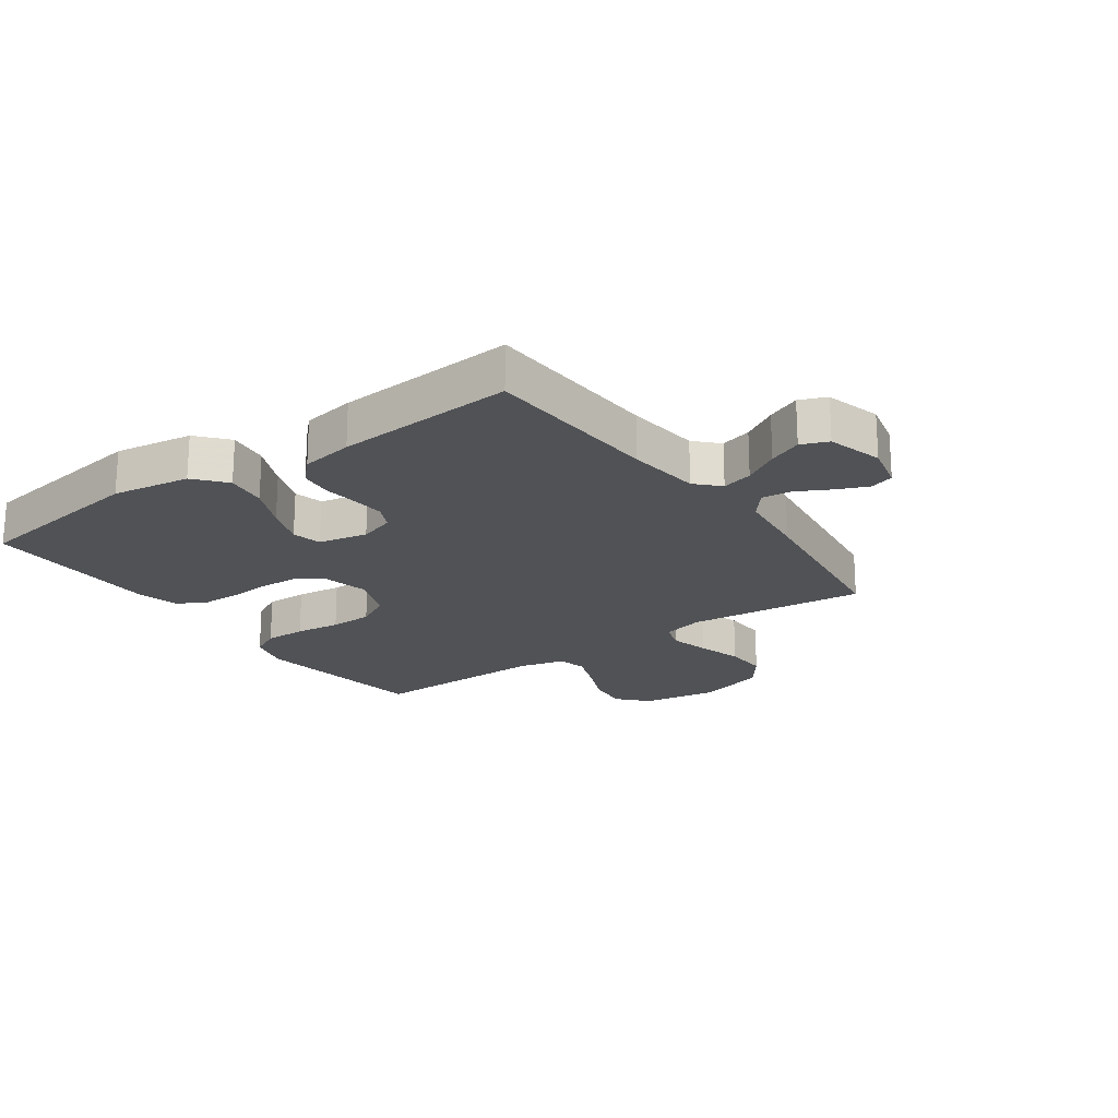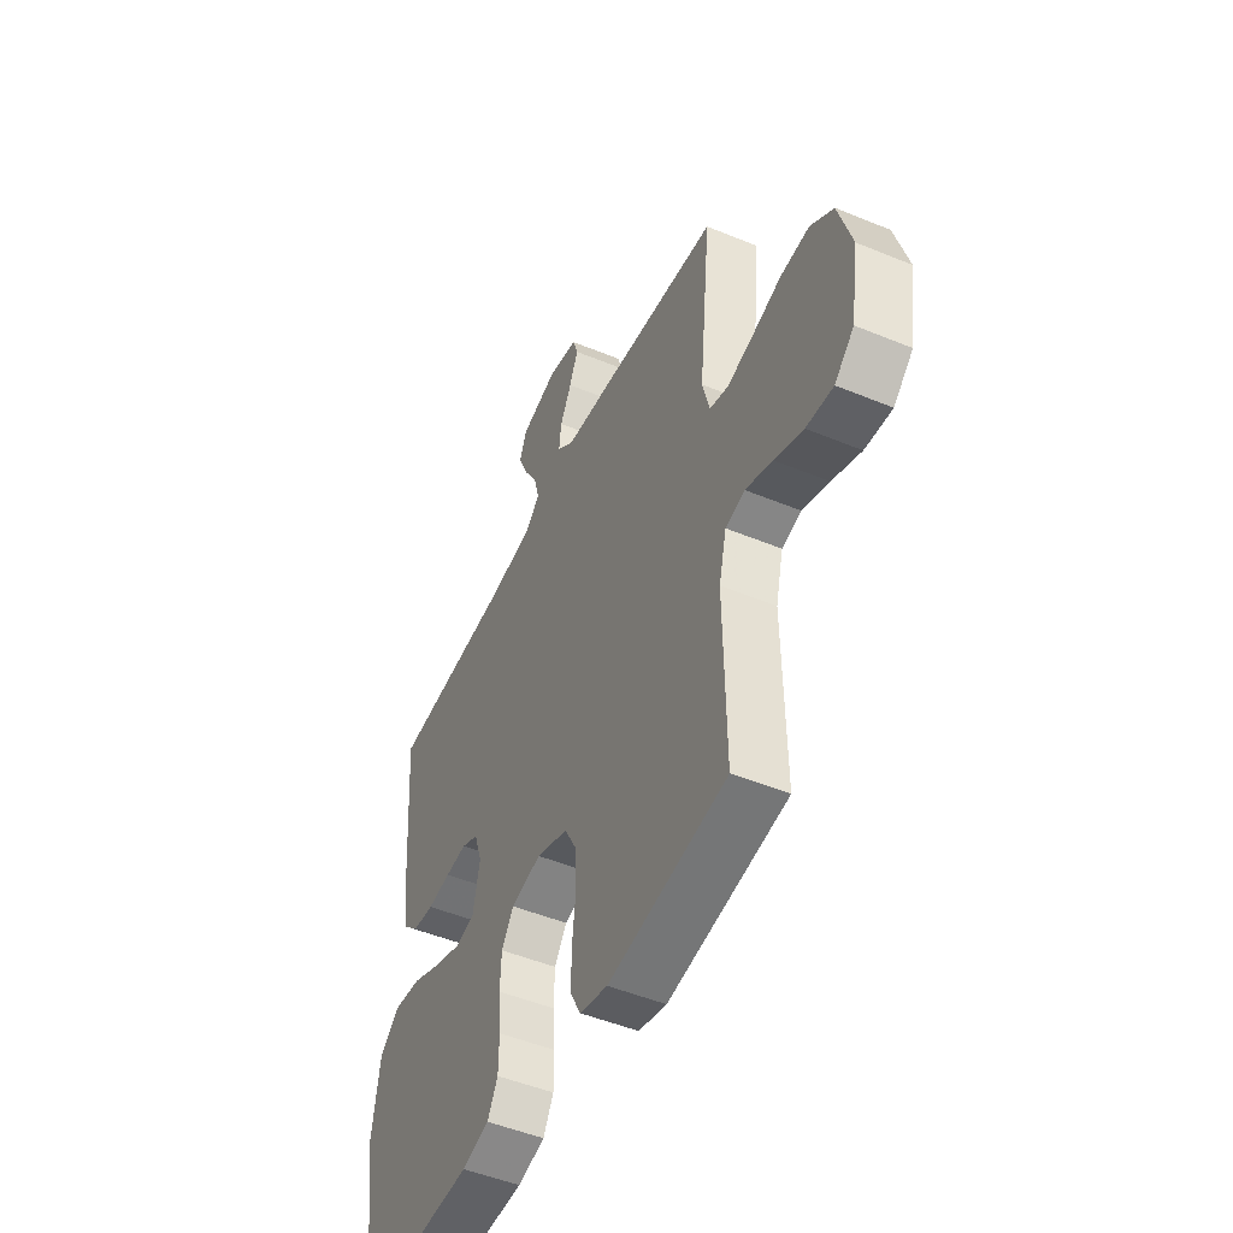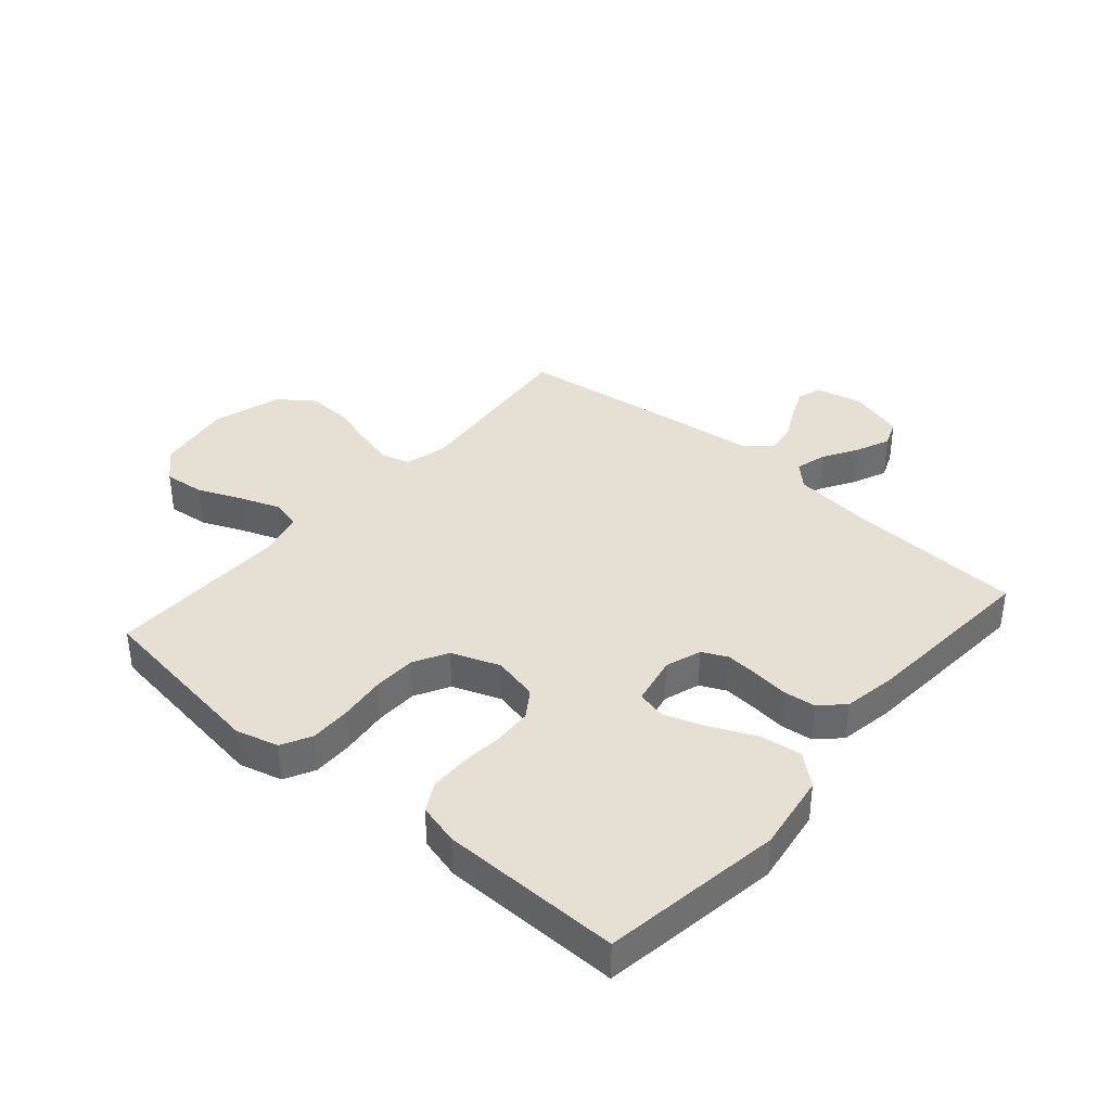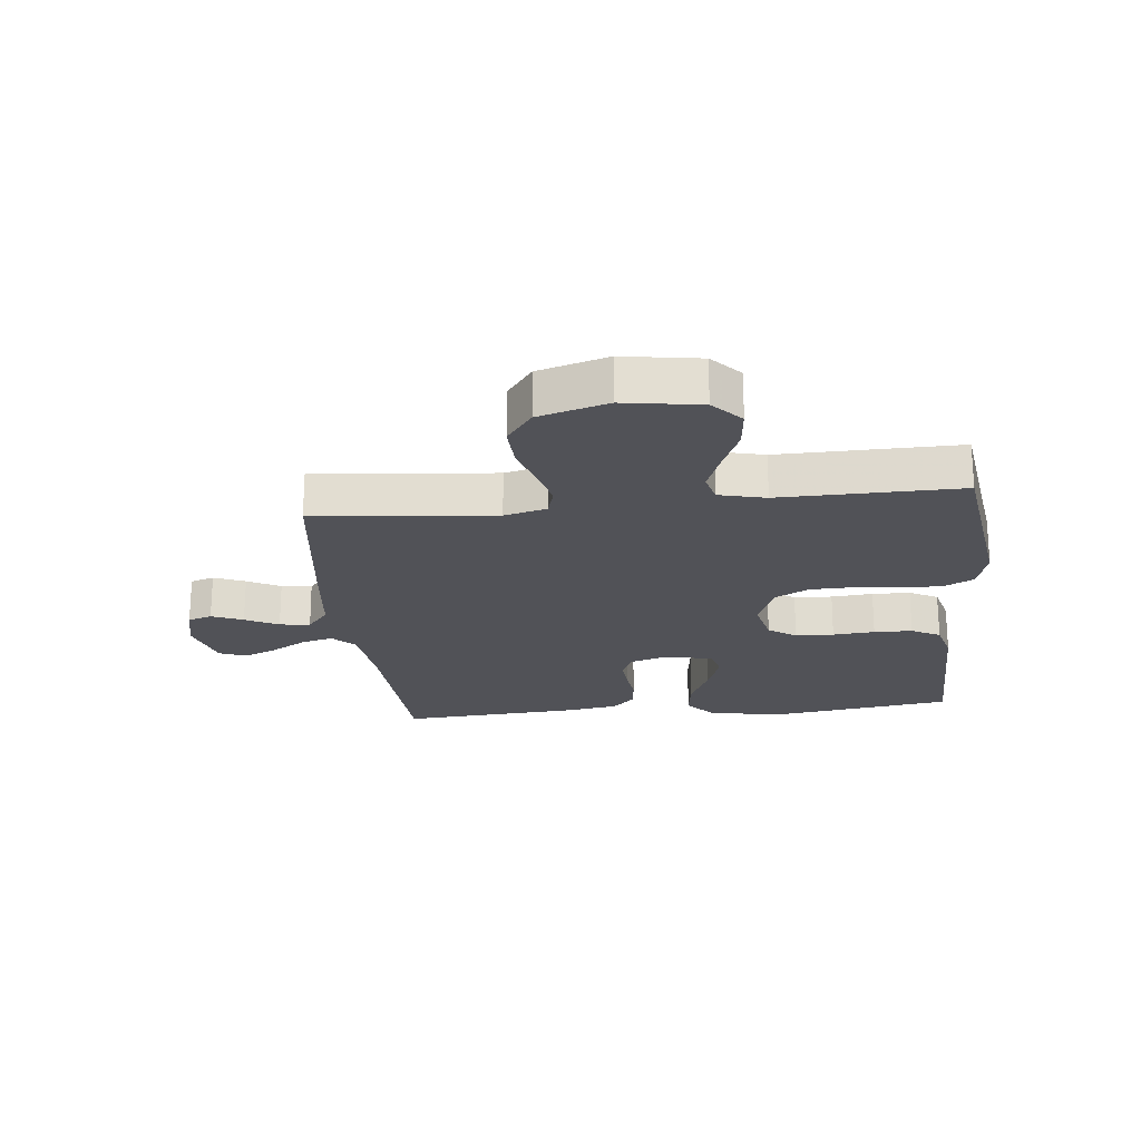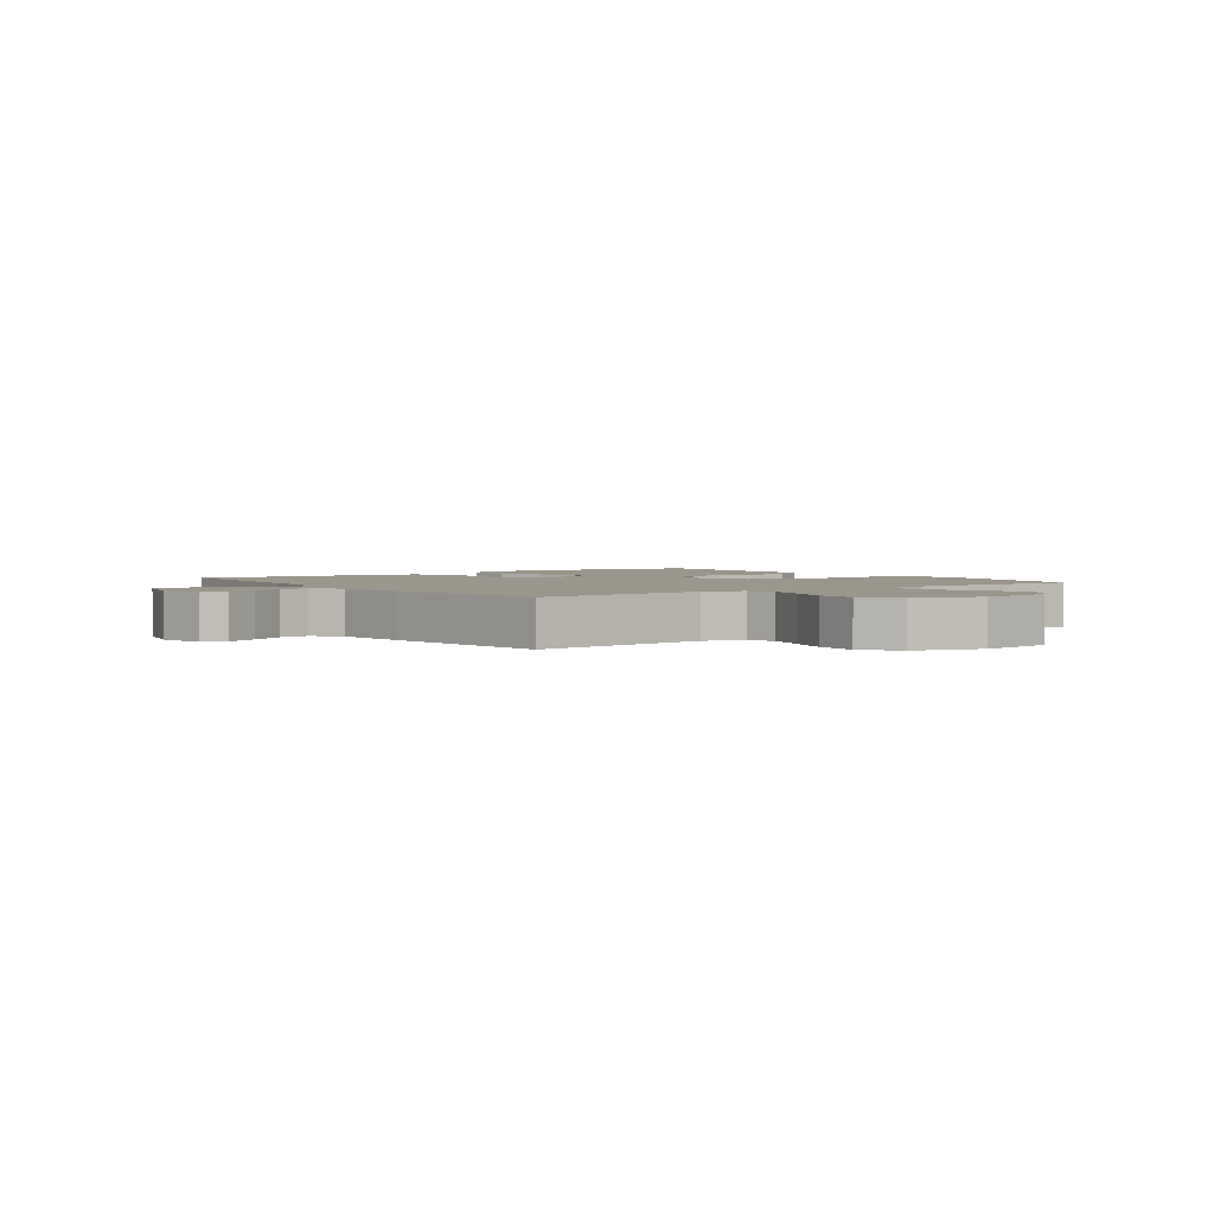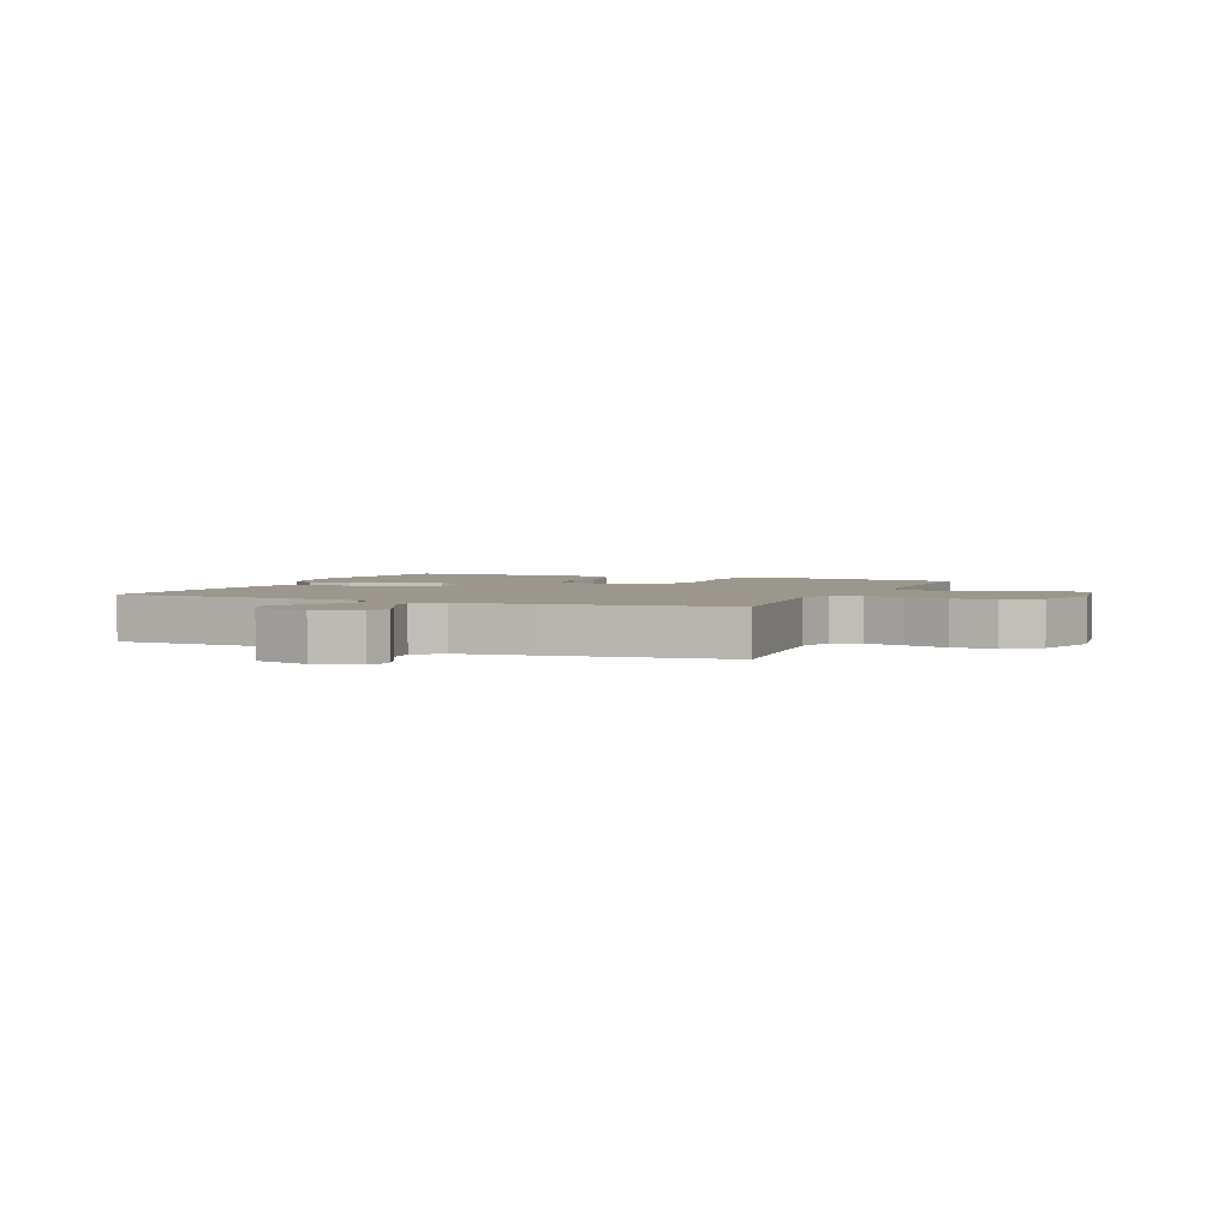
<metadata>
{"format":"obj","ext":"obj","renderer":"f3d","projection":"perspective","resolution":1024,"background":"white","views":[{"elev":-20.6,"azim":-54.7,"up":"+Y"},{"elev":-49.2,"azim":65.4,"up":"+Z"},{"elev":37.9,"azim":-139.1,"up":"+Y"},{"elev":-21.6,"azim":96.0,"up":"+Y"},{"elev":2.5,"azim":54.4,"up":"+Y"},{"elev":2.9,"azim":22.9,"up":"+Y"}]}
</metadata>
<code>
v -0.5 0.07 -0.5
v -0.545 0.07 -0.2
v -0.525 0.07 -0.07
v -0.474 0.07 -0.026
v -0.405 0.07 -0.035
v -0.33 0.07 -0.069
v -0.261 0.07 -0.094
v -0.212 0.07 -0.082
v -0.195 0.07 0
v -0.215 0.07 0.06
v -0.257 0.07 0.08
v -0.312 0.07 0.076
v -0.371 0.07 0.069
v -0.425 0.07 0.075
v -0.463 0.07 0.112
v -0.478 0.07 0.2
v -0.5 0.07 0.5
v -0.2 0.07 0.516
v -0.076 0.07 0.53
v -0.038 0.07 0.567
v -0.052 0.07 0.619
v -0.087 0.07 0.678
v -0.111 0.07 0.734
v -0.093 0.07 0.779
v 0 0.07 0.805
v 0.077 0.07 0.787
v 0.09 0.07 0.747
v 0.068 0.07 0.695
v 0.039 0.07 0.64
v 0.033 0.07 0.589
v 0.077 0.07 0.553
v 0.2 0.07 0.539
v 0.5 0.07 0.5
v 0.47 0.07 0.2
v 0.488 0.07 0.13
v 0.536 0.07 0.116
v 0.602 0.07 0.133
v 0.676 0.07 0.155
v 0.748 0.07 0.158
v 0.806 0.07 0.115
v 0.84 0.07 0
v 0.82 0.07 -0.128
v 0.771 0.07 -0.173
v 0.703 0.07 -0.166
v 0.63 0.07 -0.135
v 0.563 0.07 -0.11
v 0.514 0.07 -0.122
v 0.495 0.07 -0.2
v 0.5 0.07 -0.5
v 0.2 0.07 -0.542
v 0.129 0.07 -0.523
v 0.103 0.07 -0.473
v 0.104 0.07 -0.404
v 0.113 0.07 -0.328
v 0.111 0.07 -0.256
v 0.08 0.07 -0.199
v 0 0.07 -0.169
v -0.076 0.07 -0.186
v -0.107 0.07 -0.232
v -0.11 0.07 -0.296
v -0.104 0.07 -0.366
v -0.105 0.07 -0.43
v -0.131 0.07 -0.478
v -0.2 0.07 -0.496
v -0.5 0 -0.5
v -0.545 0 -0.2
v -0.525 0 -0.07
v -0.474 0 -0.026
v -0.405 0 -0.035
v -0.33 0 -0.069
v -0.261 0 -0.094
v -0.212 0 -0.082
v -0.195 0 0
v -0.215 0 0.06
v -0.257 0 0.08
v -0.312 0 0.076
v -0.371 0 0.069
v -0.425 0 0.075
v -0.463 0 0.112
v -0.478 0 0.2
v -0.5 0 0.5
v -0.2 0 0.516
v -0.076 0 0.53
v -0.038 0 0.567
v -0.052 0 0.619
v -0.087 0 0.678
v -0.111 0 0.734
v -0.093 0 0.779
v 0 0 0.805
v 0.077 0 0.787
v 0.09 0 0.747
v 0.068 0 0.695
v 0.039 0 0.64
v 0.033 0 0.589
v 0.077 0 0.553
v 0.2 0 0.539
v 0.5 0 0.5
v 0.47 0 0.2
v 0.488 0 0.13
v 0.536 0 0.116
v 0.602 0 0.133
v 0.676 0 0.155
v 0.748 0 0.158
v 0.806 0 0.115
v 0.84 0 0
v 0.82 0 -0.128
v 0.771 0 -0.173
v 0.703 0 -0.166
v 0.63 0 -0.135
v 0.563 0 -0.11
v 0.514 0 -0.122
v 0.495 0 -0.2
v 0.5 0 -0.5
v 0.2 0 -0.542
v 0.129 0 -0.523
v 0.103 0 -0.473
v 0.104 0 -0.404
v 0.113 0 -0.328
v 0.111 0 -0.256
v 0.08 0 -0.199
v 0 0 -0.169
v -0.076 0 -0.186
v -0.107 0 -0.232
v -0.11 0 -0.296
v -0.104 0 -0.366
v -0.105 0 -0.43
v -0.131 0 -0.478
v -0.2 0 -0.496
f 60 61 62 63
f 59 60 63 64
f 51 52 53 54
f 51 54 55
f 48 49 50 51
f 47 48 51 55
f 42 43 44 45
f 42 45 46
f 41 42 46
f 40 41 46 47
f 37 38 39 40
f 36 37 40 47
f 31 32 33 34
f 30 31 34 35
f 26 27 28 29
f 24 25 26 29
f 24 29 30
f 21 22 23 24
f 20 21 24 30
f 19 20 30 35
f 15 16 17 18
f 15 18 19 35
f 12 13 14 15
f 11 12 15
f 3 4 5 6
f 3 6 7
f 2 3 7
f 59 64 1 2
f 58 59 2 7
f 57 58 7 8
f 56 57 8 9
f 36 47 55 56
f 36 56 9 10
f 11 15 35 36
f 10 11 36
f 127 126 125 124
f 128 127 124 123
f 118 117 116 115
f 119 118 115
f 115 114 113 112
f 119 115 112 111
f 109 108 107 106
f 110 109 106
f 110 106 105
f 111 110 105 104
f 104 103 102 101
f 111 104 101 100
f 98 97 96 95
f 99 98 95 94
f 93 92 91 90
f 93 90 89 88
f 94 93 88
f 88 87 86 85
f 94 88 85 84
f 99 94 84 83
f 82 81 80 79
f 99 83 82 79
f 79 78 77 76
f 79 76 75
f 70 69 68 67
f 71 70 67
f 71 67 66
f 66 65 128 123
f 71 66 123 122
f 72 71 122 121
f 73 72 121 120
f 120 119 111 100
f 74 73 120 100
f 100 99 79 75
f 100 75 74
f 1 65 66 2
f 2 66 67 3
f 3 67 68 4
f 4 68 69 5
f 5 69 70 6
f 6 70 71 7
f 7 71 72 8
f 8 72 73 9
f 9 73 74 10
f 10 74 75 11
f 11 75 76 12
f 12 76 77 13
f 13 77 78 14
f 14 78 79 15
f 15 79 80 16
f 16 80 81 17
f 17 81 82 18
f 18 82 83 19
f 19 83 84 20
f 20 84 85 21
f 21 85 86 22
f 22 86 87 23
f 23 87 88 24
f 24 88 89 25
f 25 89 90 26
f 26 90 91 27
f 27 91 92 28
f 28 92 93 29
f 29 93 94 30
f 30 94 95 31
f 31 95 96 32
f 32 96 97 33
f 33 97 98 34
f 34 98 99 35
f 35 99 100 36
f 36 100 101 37
f 37 101 102 38
f 38 102 103 39
f 39 103 104 40
f 40 104 105 41
f 41 105 106 42
f 42 106 107 43
f 43 107 108 44
f 44 108 109 45
f 45 109 110 46
f 46 110 111 47
f 47 111 112 48
f 48 112 113 49
f 49 113 114 50
f 50 114 115 51
f 51 115 116 52
f 52 116 117 53
f 53 117 118 54
f 54 118 119 55
f 55 119 120 56
f 56 120 121 57
f 57 121 122 58
f 58 122 123 59
f 59 123 124 60
f 60 124 125 61
f 61 125 126 62
f 62 126 127 63
f 63 127 128 64
f 64 128 65 1

</code>
